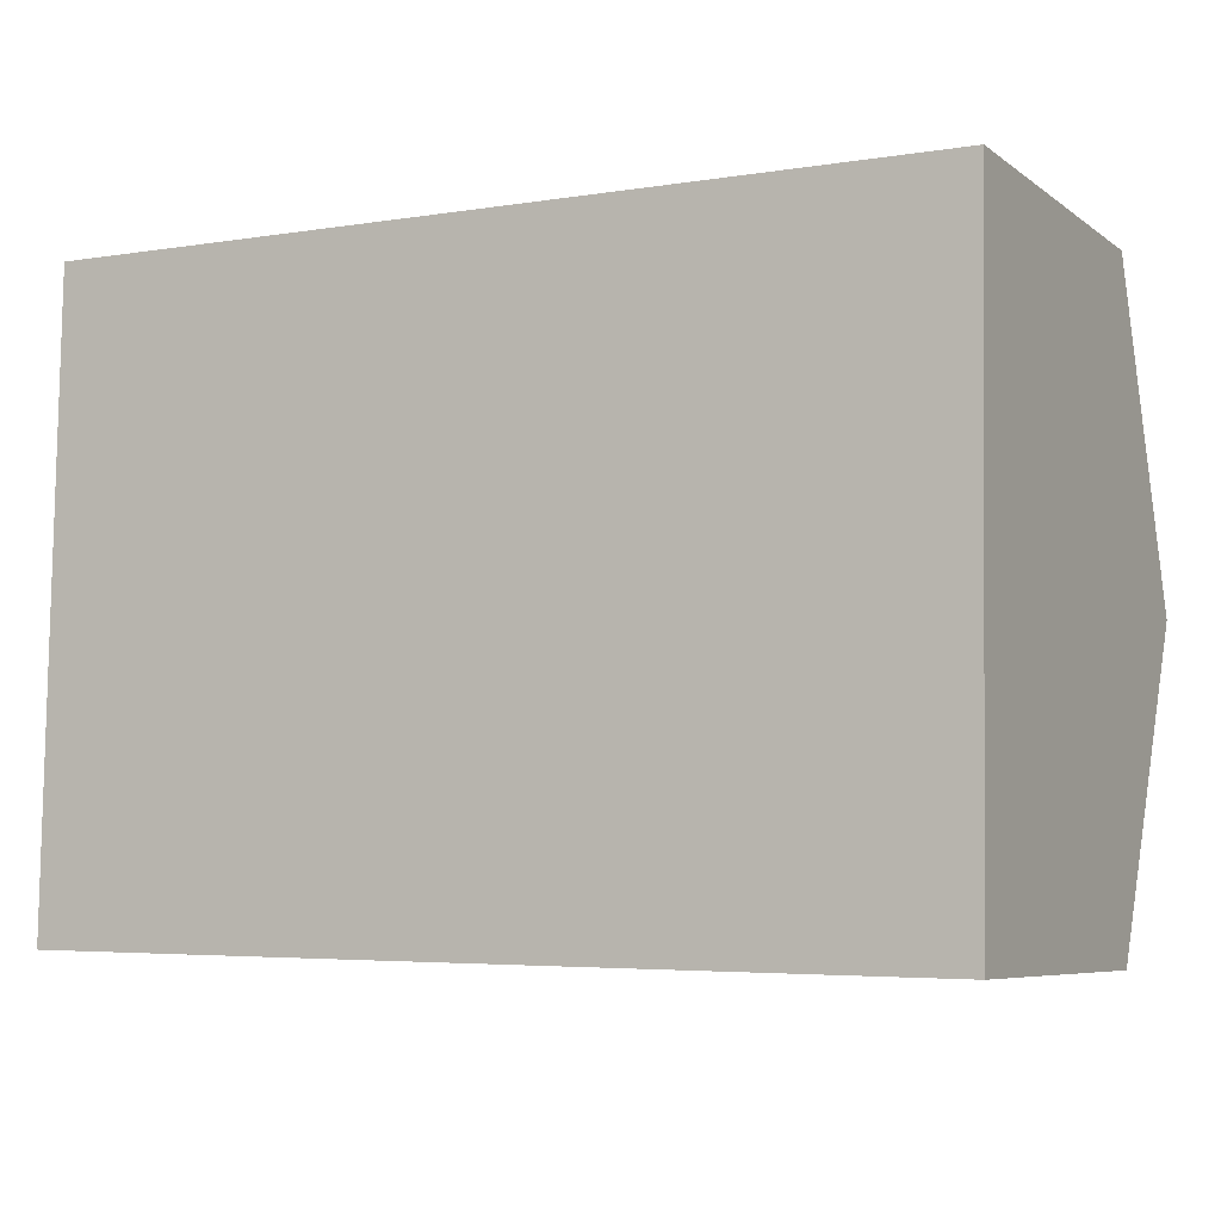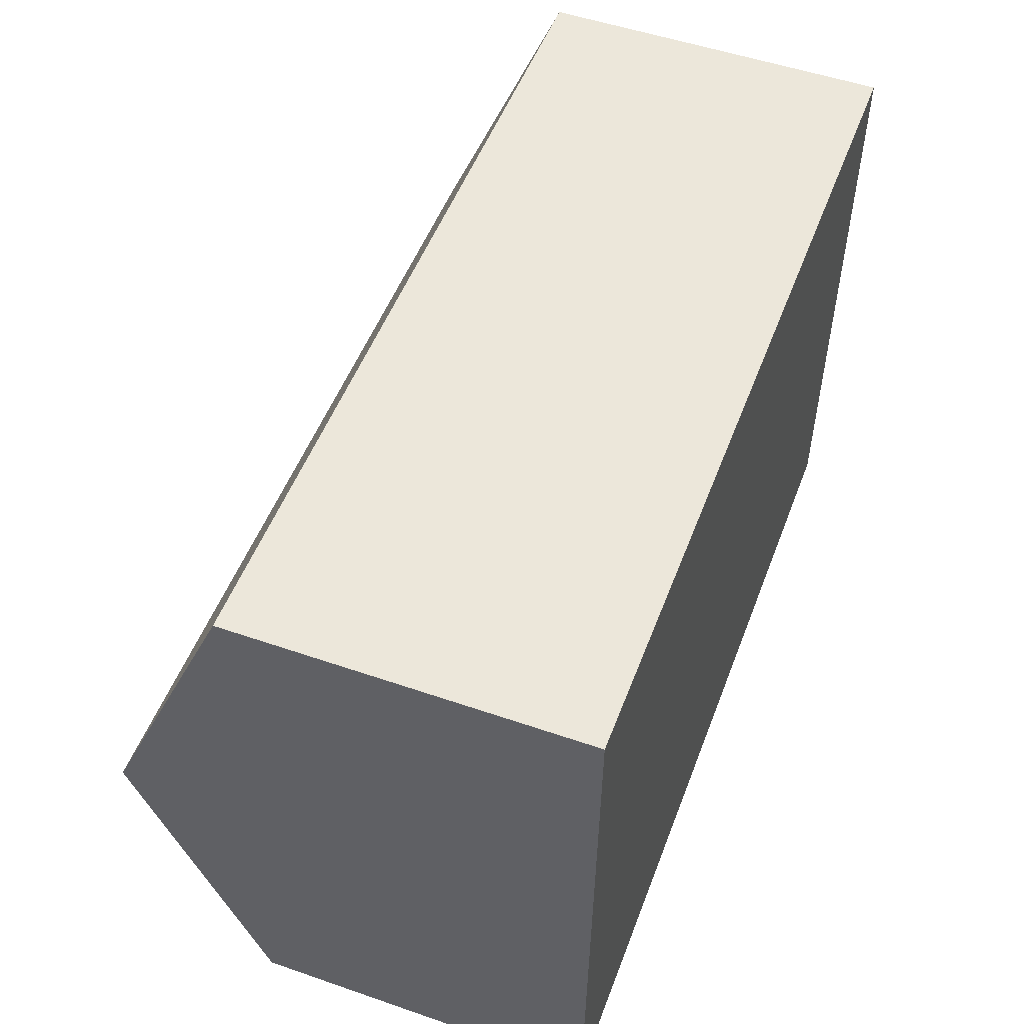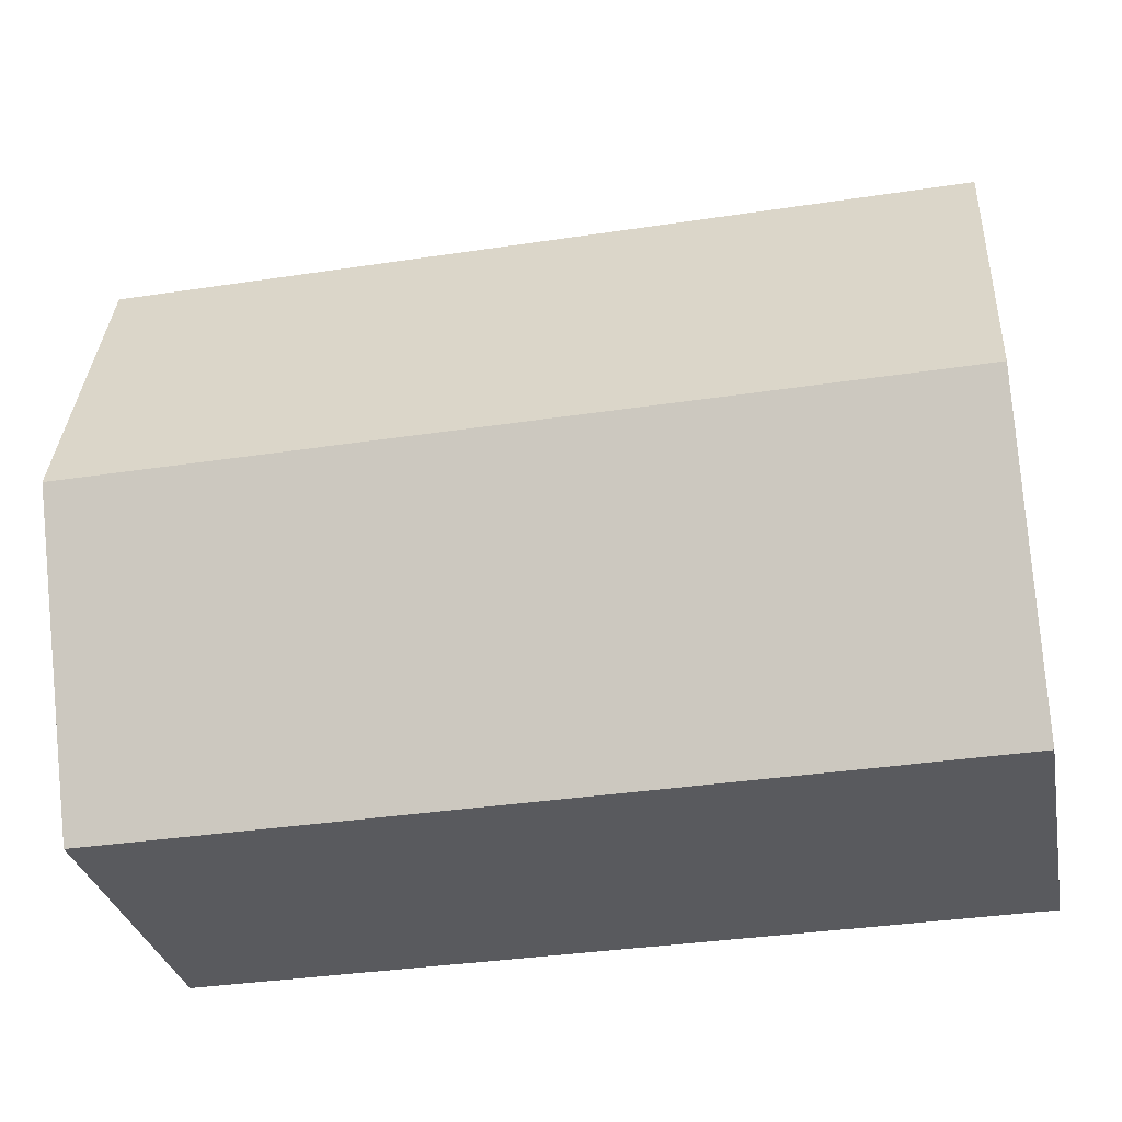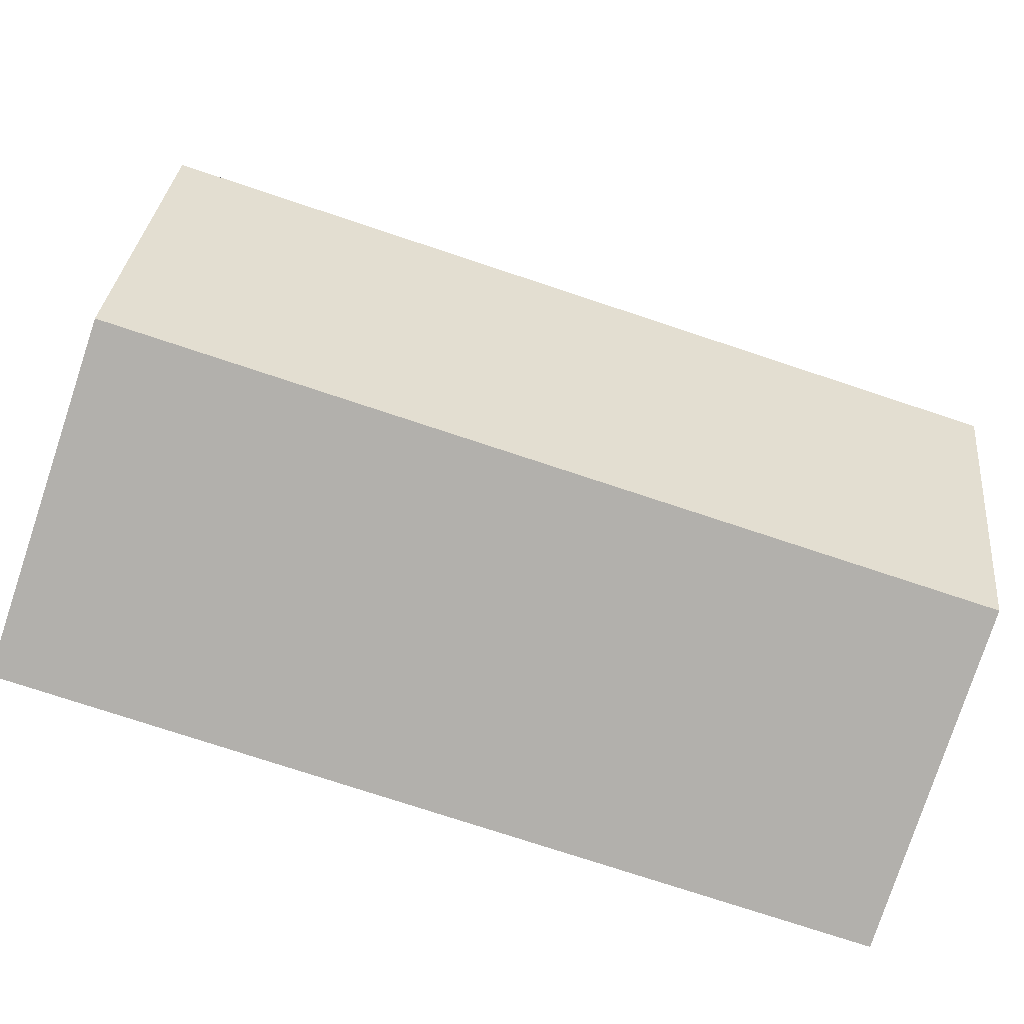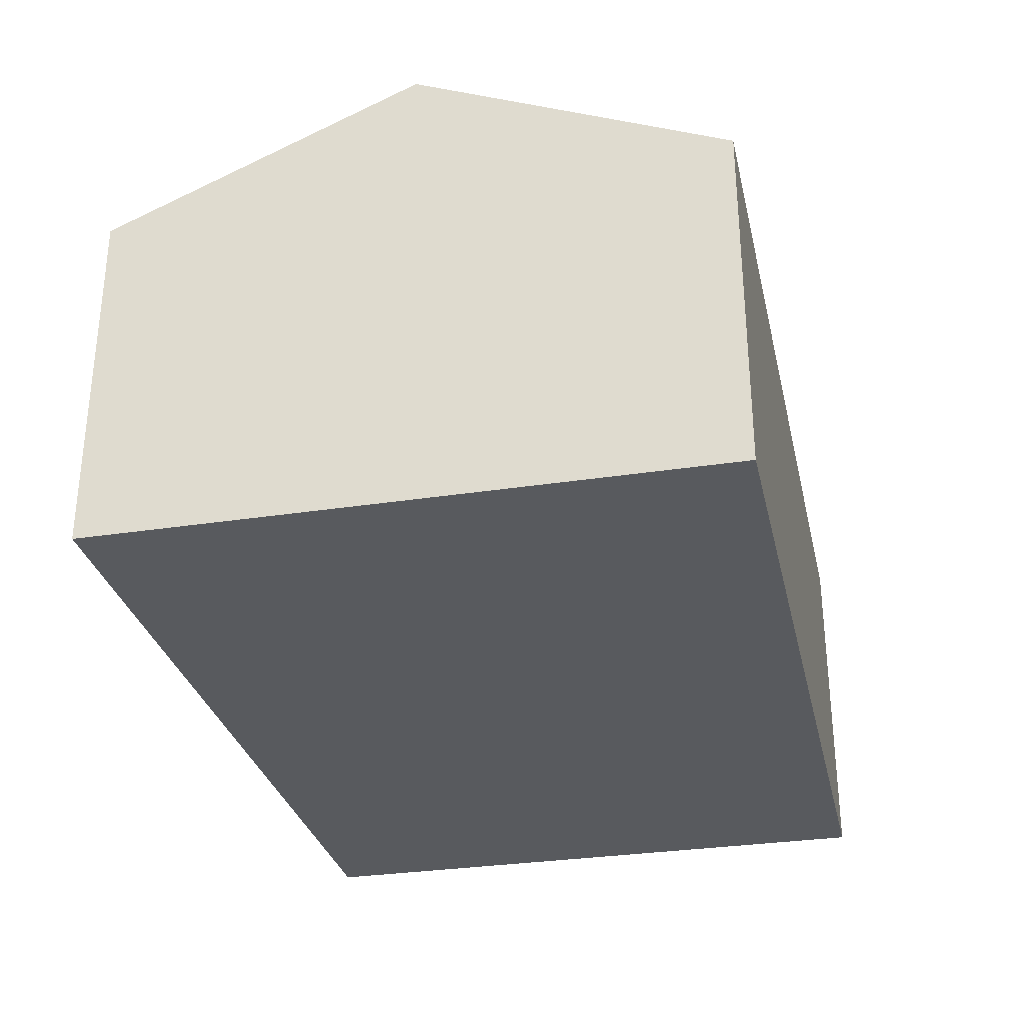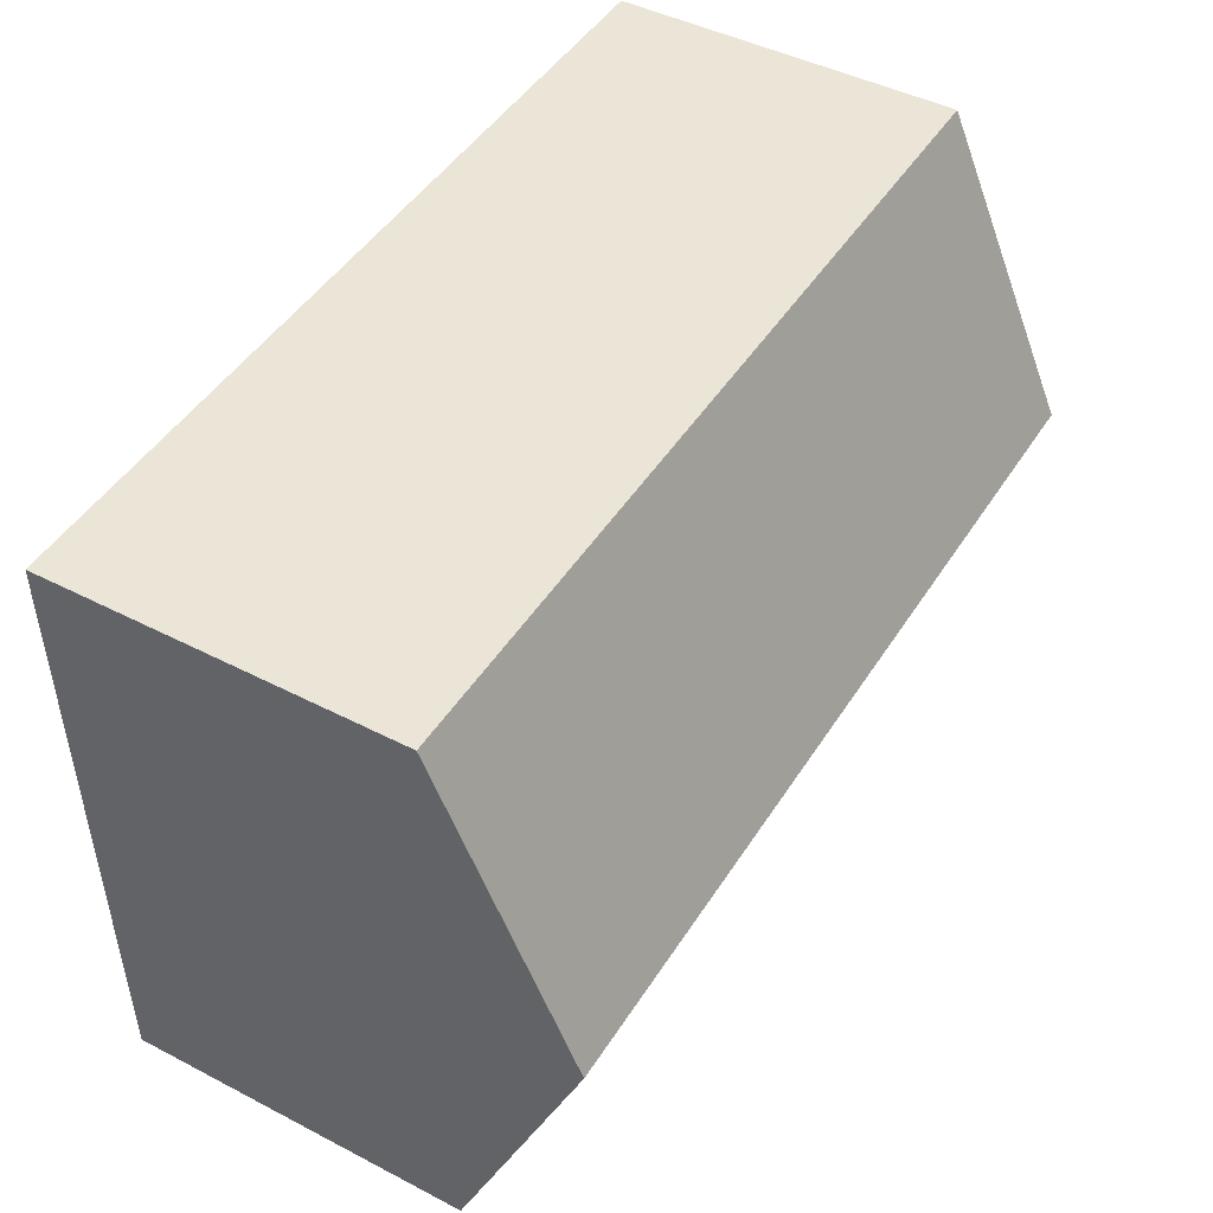
<metadata>
{"format":"obj","ext":"obj","renderer":"f3d","projection":"perspective","resolution":1024,"background":"white","views":[{"elev":-6.7,"azim":27.9,"up":"+Z"},{"elev":52.3,"azim":-69.6,"up":"+Z"},{"elev":-31.1,"azim":-169.0,"up":"+Z"},{"elev":-78.9,"azim":161.7,"up":"+Z"},{"elev":-30.6,"azim":-76.4,"up":"+Y"},{"elev":45.5,"azim":120.8,"up":"+Z"}]}
</metadata>
<code>
v  10.03 7.261 -0.18
v  18.23 9.977 6.067
v  18.12 7.261 -0.325
v  0.115 9.977 6.392
v  8.292 7.261 -0.149
v  0 7.261 4.446e-16
v  0.23 7.261 12.79
v  18.34 7.262 12.46
v  0 0 0
v  0.115 -3.914e-16 6.392
v  0.23 -7.829e-16 12.79
v  18.34 -7.629e-16 12.46
v  18.23 -3.715e-16 6.067
v  18.12 1.99e-17 -0.325
v  10.03 1.102e-17 -0.18
v  8.292 9.124e-18 -0.149
g defaultobject
f 1 2 3
f 2 1 4
f 4 1 5
f 4 5 6
f 7 2 4
f 2 7 8
f 9 4 6
f 4 9 7
f 7 9 10
f 7 10 11
f 7 12 8
f 12 7 11
f 12 2 8
f 2 12 3
f 3 12 13
f 3 13 14
f 14 1 3
f 1 14 15
f 1 15 5
f 5 15 6
f 6 15 16
f 6 16 9
f 13 15 14
f 15 13 12
f 15 12 11
f 15 11 16
f 16 11 10
f 16 10 9

</code>
